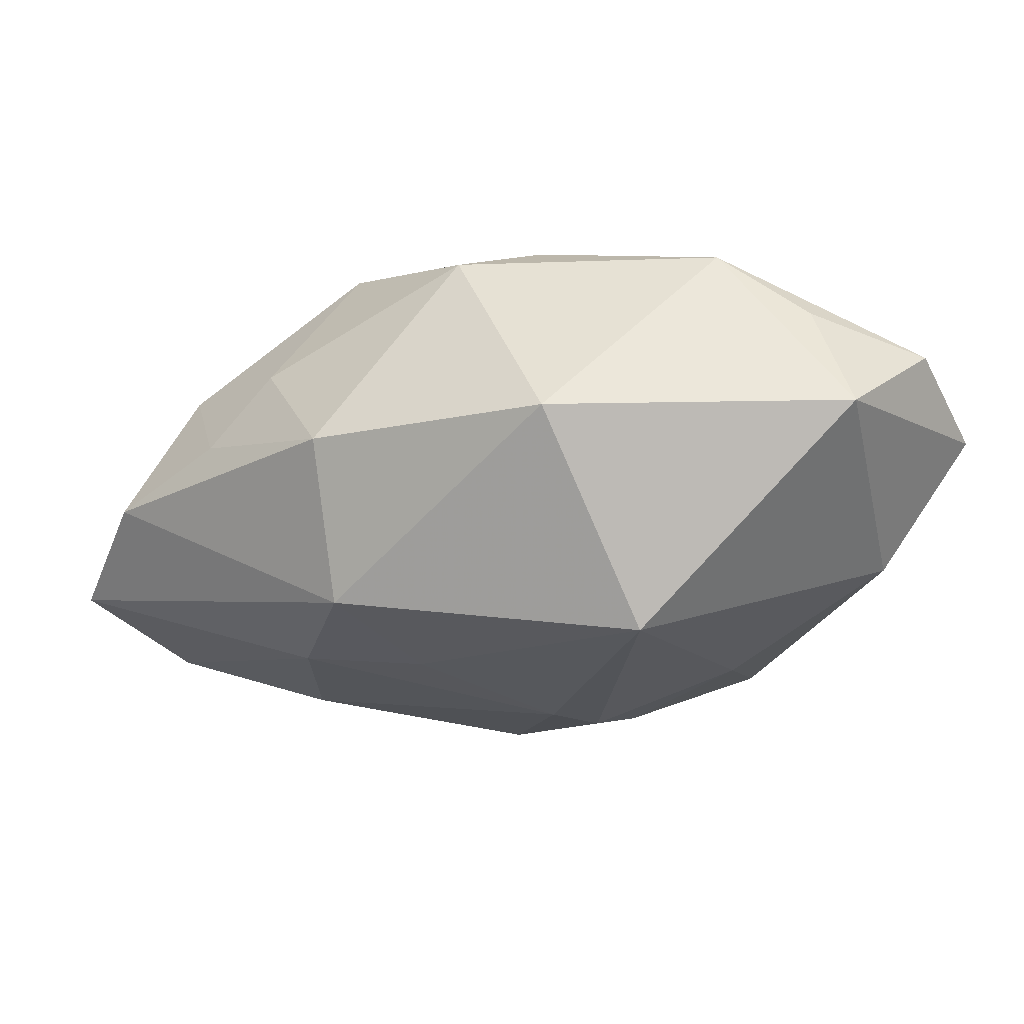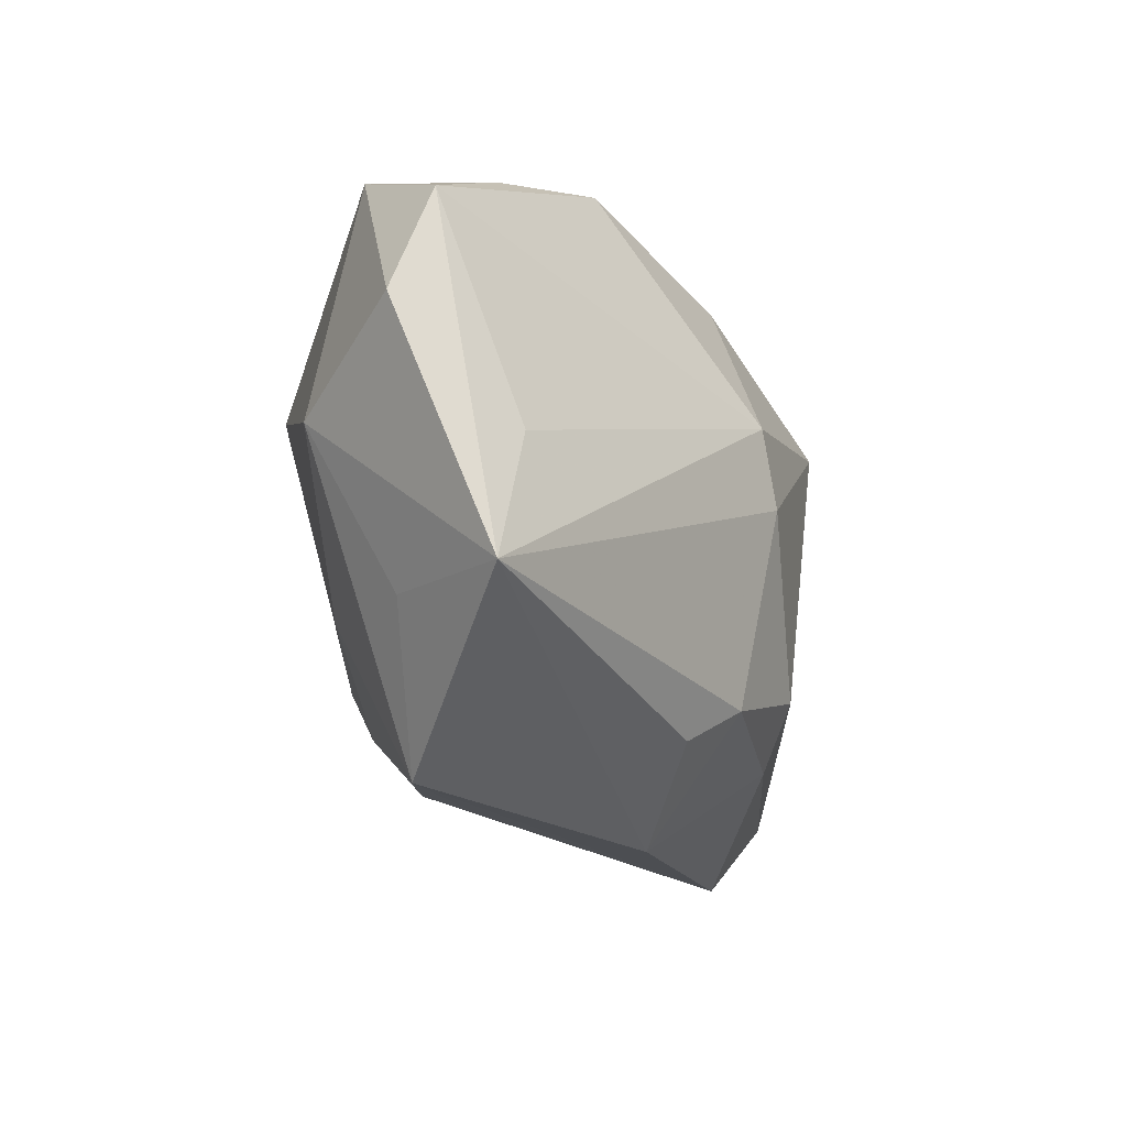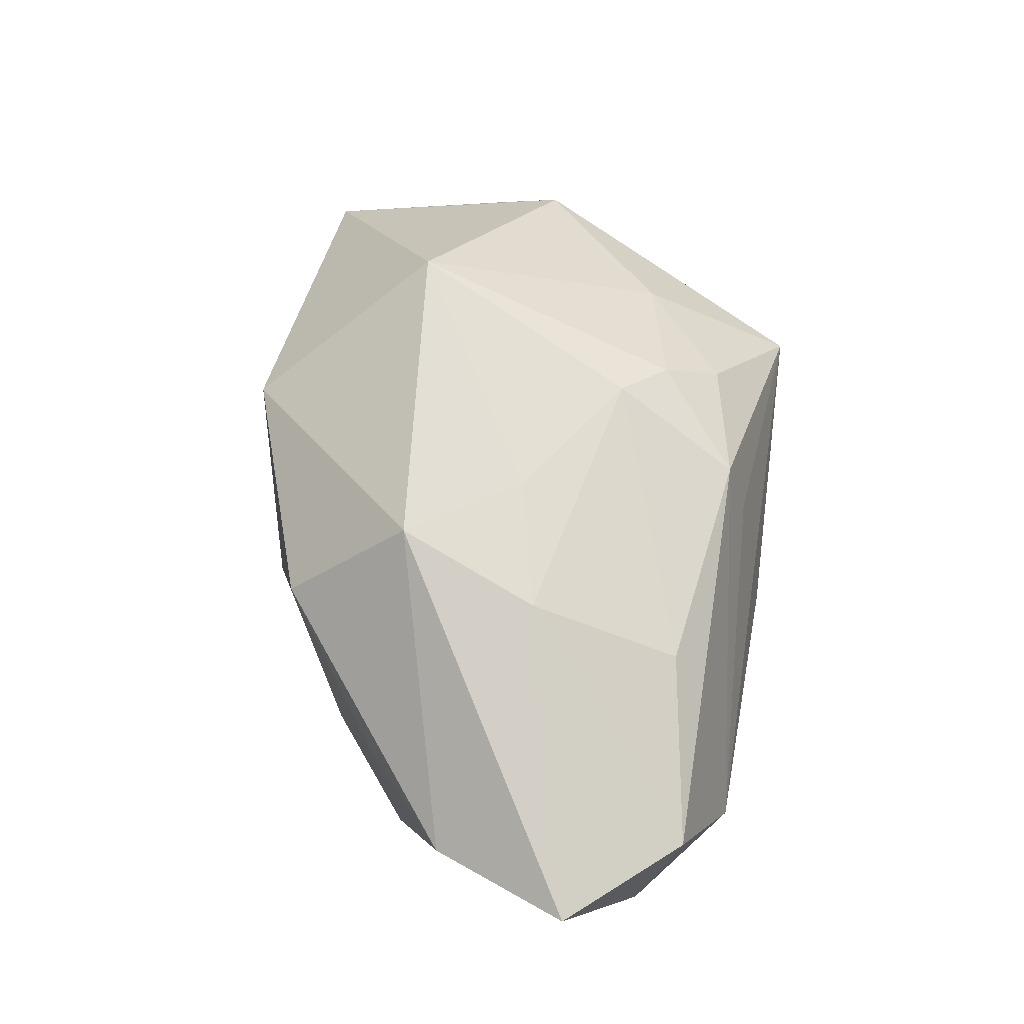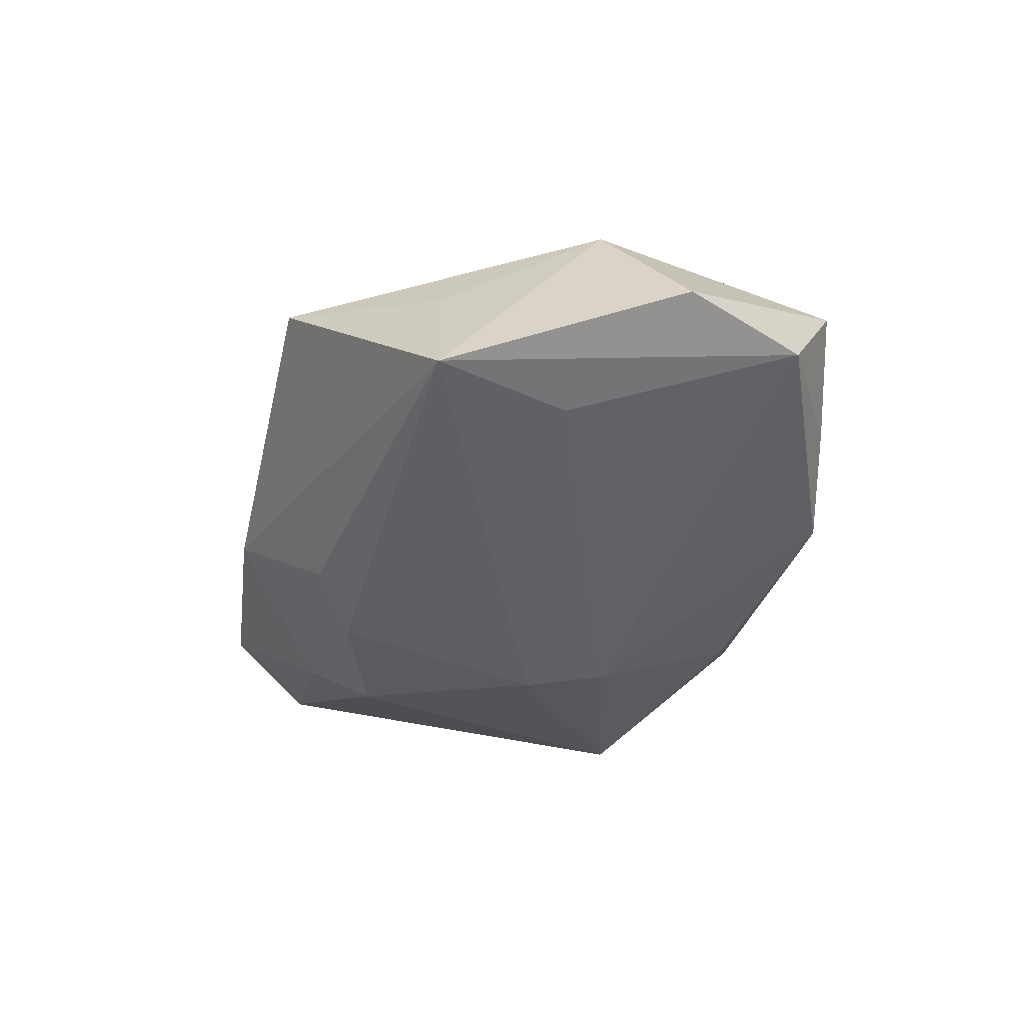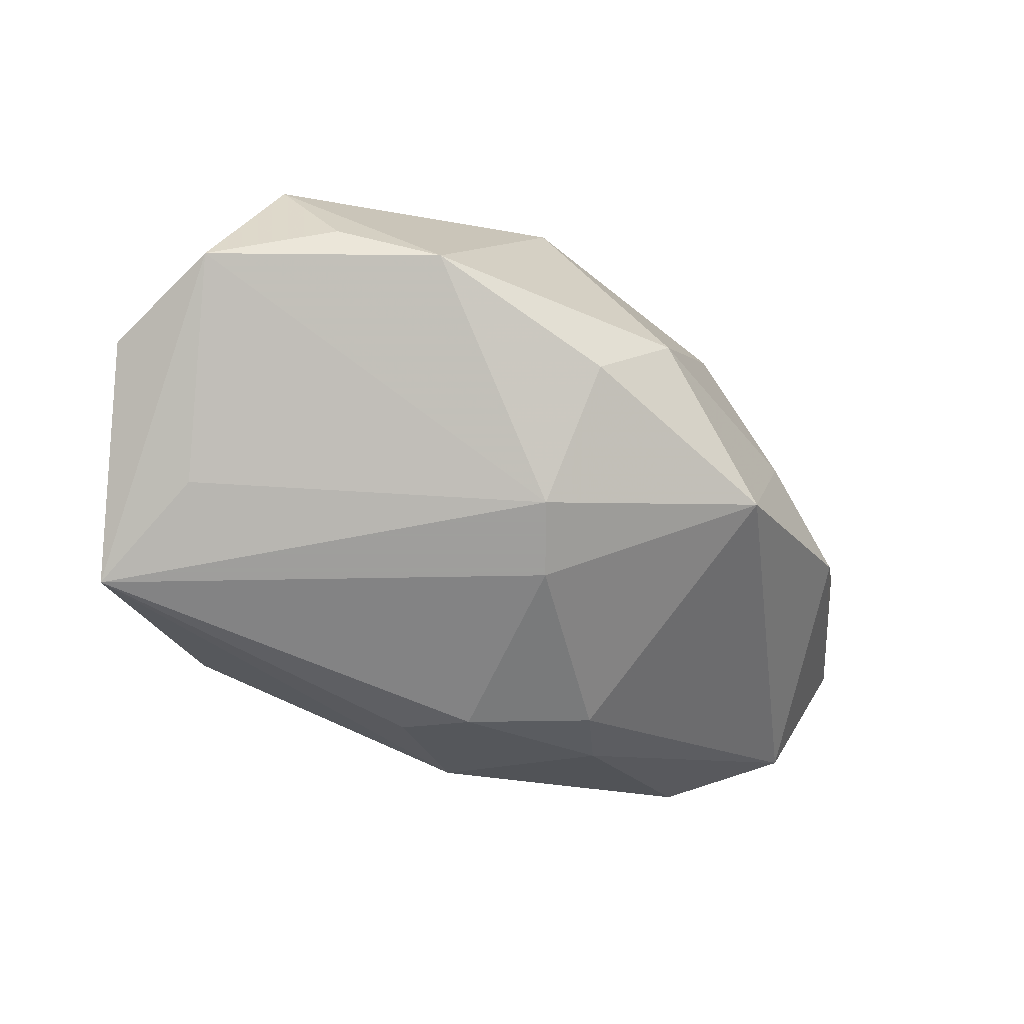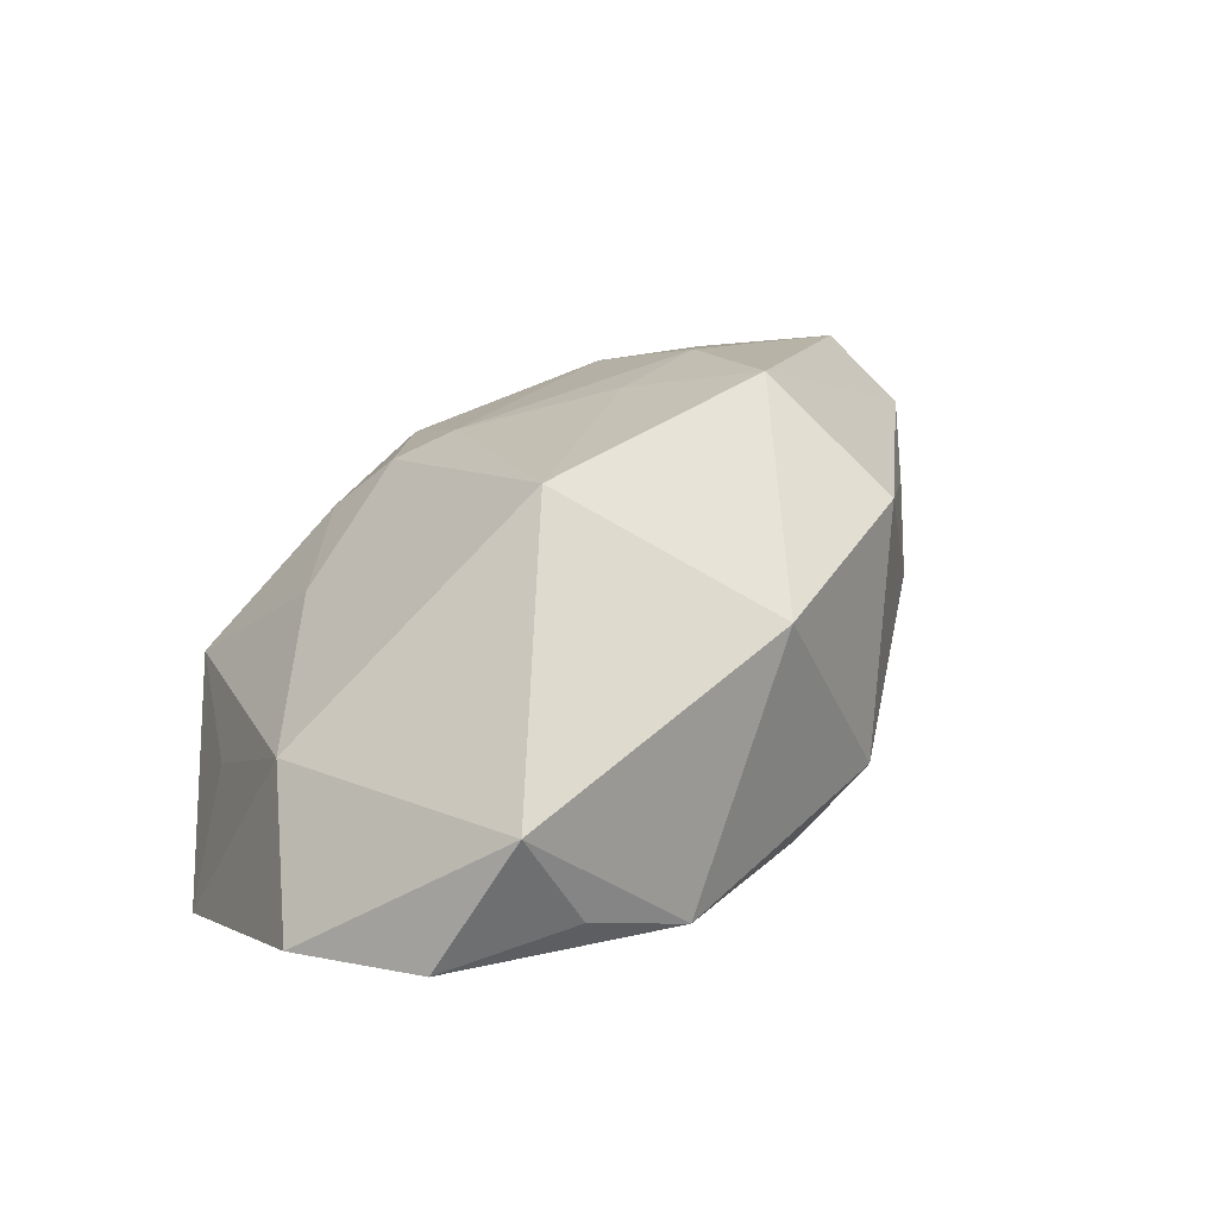
<metadata>
{"format":"obj","ext":"obj","renderer":"f3d","projection":"perspective","resolution":1024,"background":"white","views":[{"elev":51.9,"azim":17.6,"up":"+Y"},{"elev":-15.7,"azim":126.3,"up":"+Y"},{"elev":72.0,"azim":-78.3,"up":"+Z"},{"elev":-45.8,"azim":81.8,"up":"+Z"},{"elev":-71.1,"azim":162.3,"up":"+Z"},{"elev":21.1,"azim":137.9,"up":"+Z"}]}
</metadata>
<code>
v -0.007872 -0.007202 -0.008545
v 0.01767 -0.006256 -0.004105
v 0.01359 -0.01365 -0.001737
v 0.01937 0.01147 -0.007318
v -0.001364 -0.008847 -0.009648
v 0.006487 -0.007088 0.008274
v -0.01714 0.004706 0.00486
v 0.0008634 -0.01287 0.004229
v -0.009312 -0.002673 0.01177
v 0.00798 -0.00997 0.005519
v 0.009035 0.006986 0.01102
v -0.01488 0.00714 0.0009577
v -0.002091 0.0121 -0.007922
v -0.001287 0.005098 -0.01125
v -0.009906 -0.0105 0.009515
v -0.02208 -0.0001566 0.007105
v 0.01304 -0.00539 0.003601
v 0.00431 -0.004919 0.009799
v -0.002738 -0.0007629 0.01143
v -0.009215 -0.01032 -0.006036
v 0.01664 0.01437 -0.0007404
v 0.001939 0.01533 0.005112
v -0.009775 0.01064 0.00702
v -0.02162 -0.01095 0.001964
v 0.01977 -0.006318 -0.01125
v -0.005666 0.01342 -0.004579
v 0.01317 0.01437 -0.005863
v -0.01935 -0.01269 0.008178
v 0.001635 -0.0116 0.007651
v -0.02455 -0.007323 0.008948
v 0.0168 0.0002071 -0.01041
v 0.001891 -0.01071 -0.008665
v -0.001898 -0.01501 -0.003699
v -0.006928 0.004706 0.01259
v -0.01989 0.002613 0.0005038
v -0.01271 0.007193 -0.007288
v 0.02255 0.005493 -0.00738
v 0.007677 0.01514 -0.007591
v 0.01989 0.001731 -0.0004046
v -0.002509 0.001217 -0.01125
v -0.01604 -0.01501 0.001618
f 37 21 39
f 39 21 11
f 30 34 16
f 16 34 23
f 37 39 25
f 4 21 37
f 37 25 4
f 38 4 14
f 21 38 22
f 11 21 22
f 26 23 22
f 22 38 26
f 22 34 11
f 23 34 22
f 12 23 26
f 3 29 8
f 3 8 41
f 41 8 29
f 10 29 3
f 10 6 29
f 18 6 11
f 29 6 18
f 5 25 32
f 2 39 3
f 3 25 2
f 2 25 39
f 27 38 21
f 21 4 27
f 27 4 38
f 26 38 13
f 38 14 13
f 31 4 25
f 25 14 31
f 31 14 4
f 28 41 29
f 7 16 23
f 23 12 7
f 30 16 35
f 16 7 35
f 35 7 12
f 6 10 17
f 17 39 11
f 11 6 17
f 3 39 17
f 17 10 3
f 29 18 15
f 15 28 29
f 5 32 33
f 3 41 33
f 33 25 3
f 33 32 25
f 36 13 14
f 26 13 36
f 36 12 26
f 36 35 12
f 9 15 18
f 9 34 30
f 28 15 9
f 30 28 9
f 40 36 14
f 40 25 5
f 40 14 25
f 35 36 24
f 30 35 24
f 24 28 30
f 41 28 24
f 19 18 11
f 19 9 18
f 11 34 19
f 34 9 19
f 41 24 20
f 5 33 20
f 20 33 41
f 1 24 36
f 1 20 24
f 36 40 1
f 1 40 5
f 5 20 1

</code>
